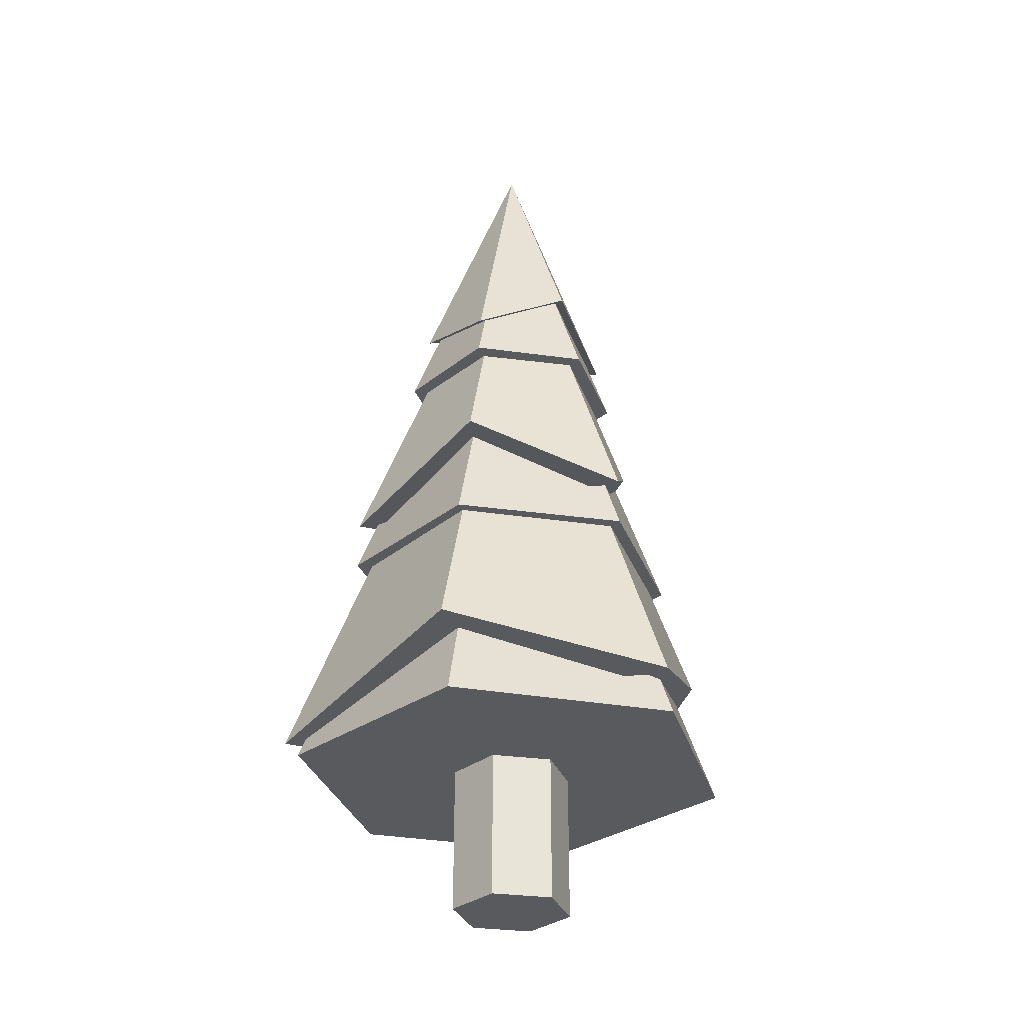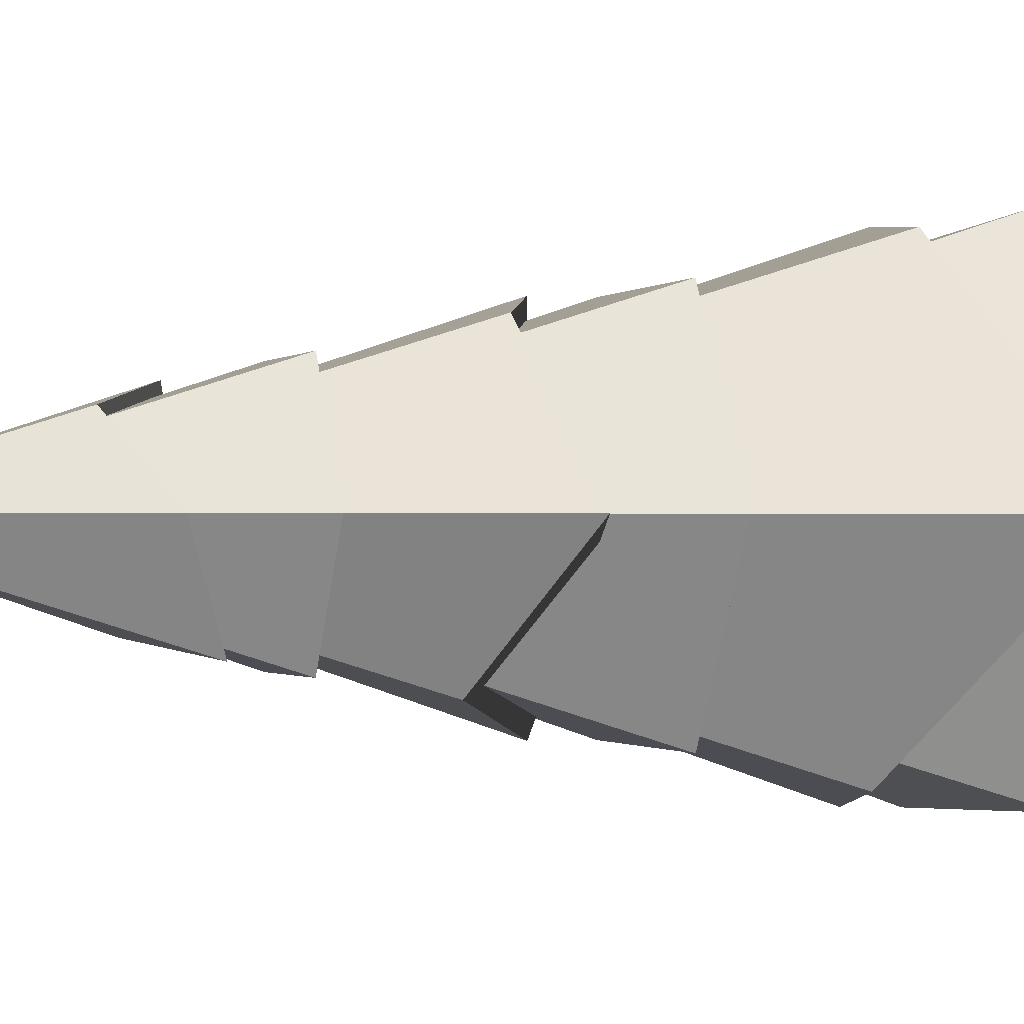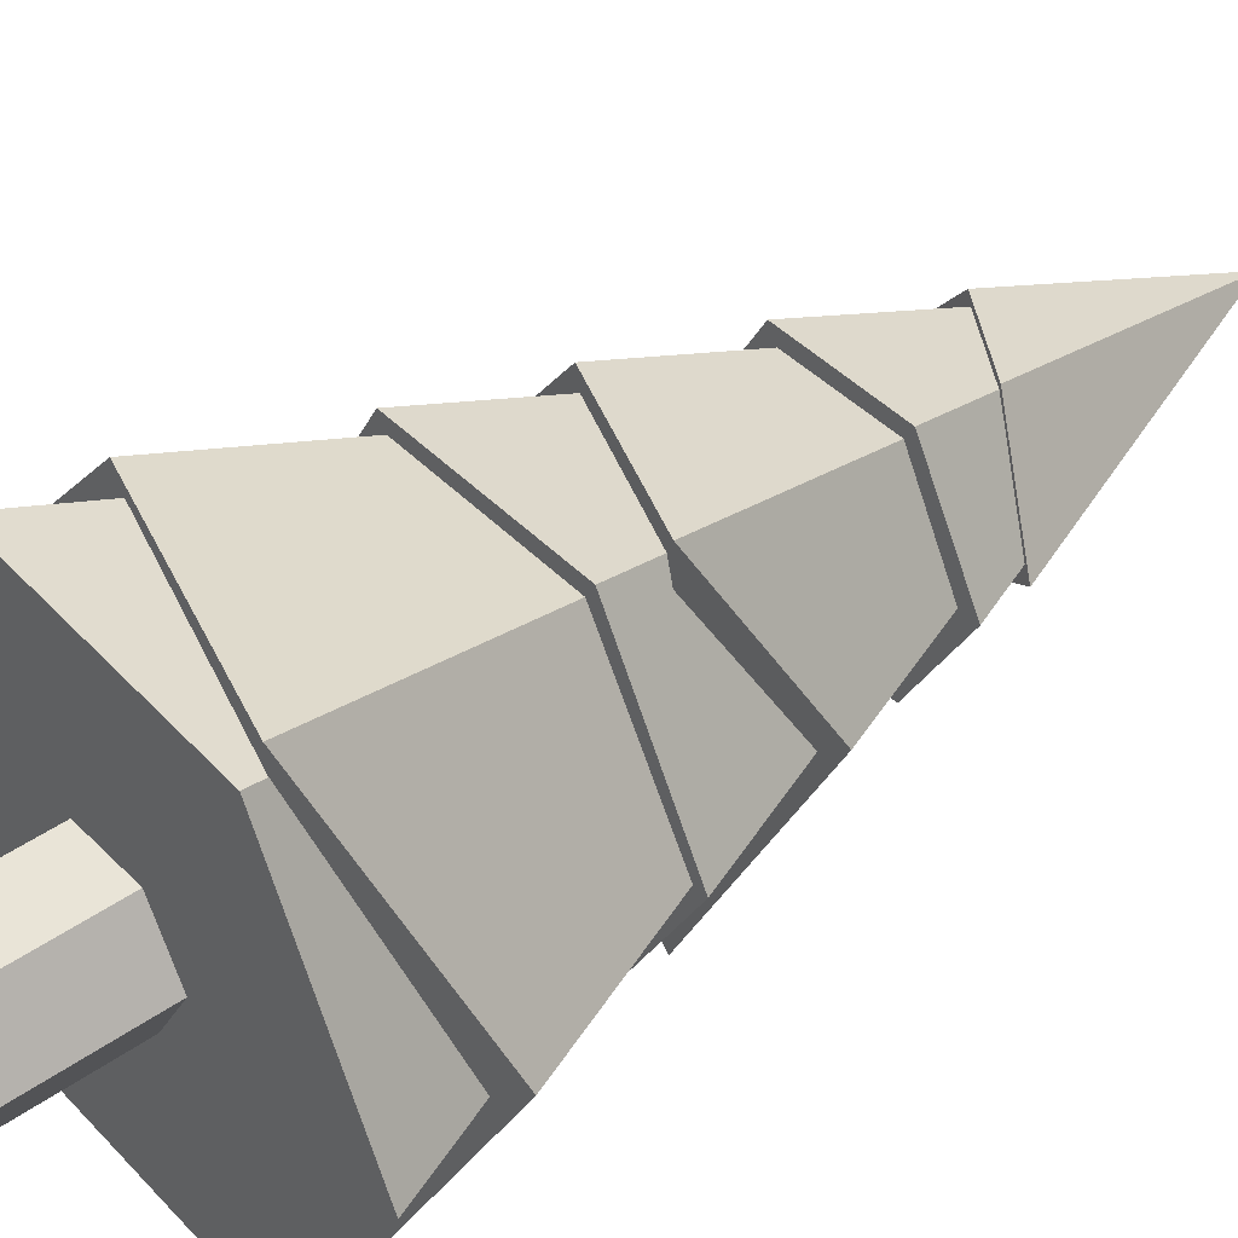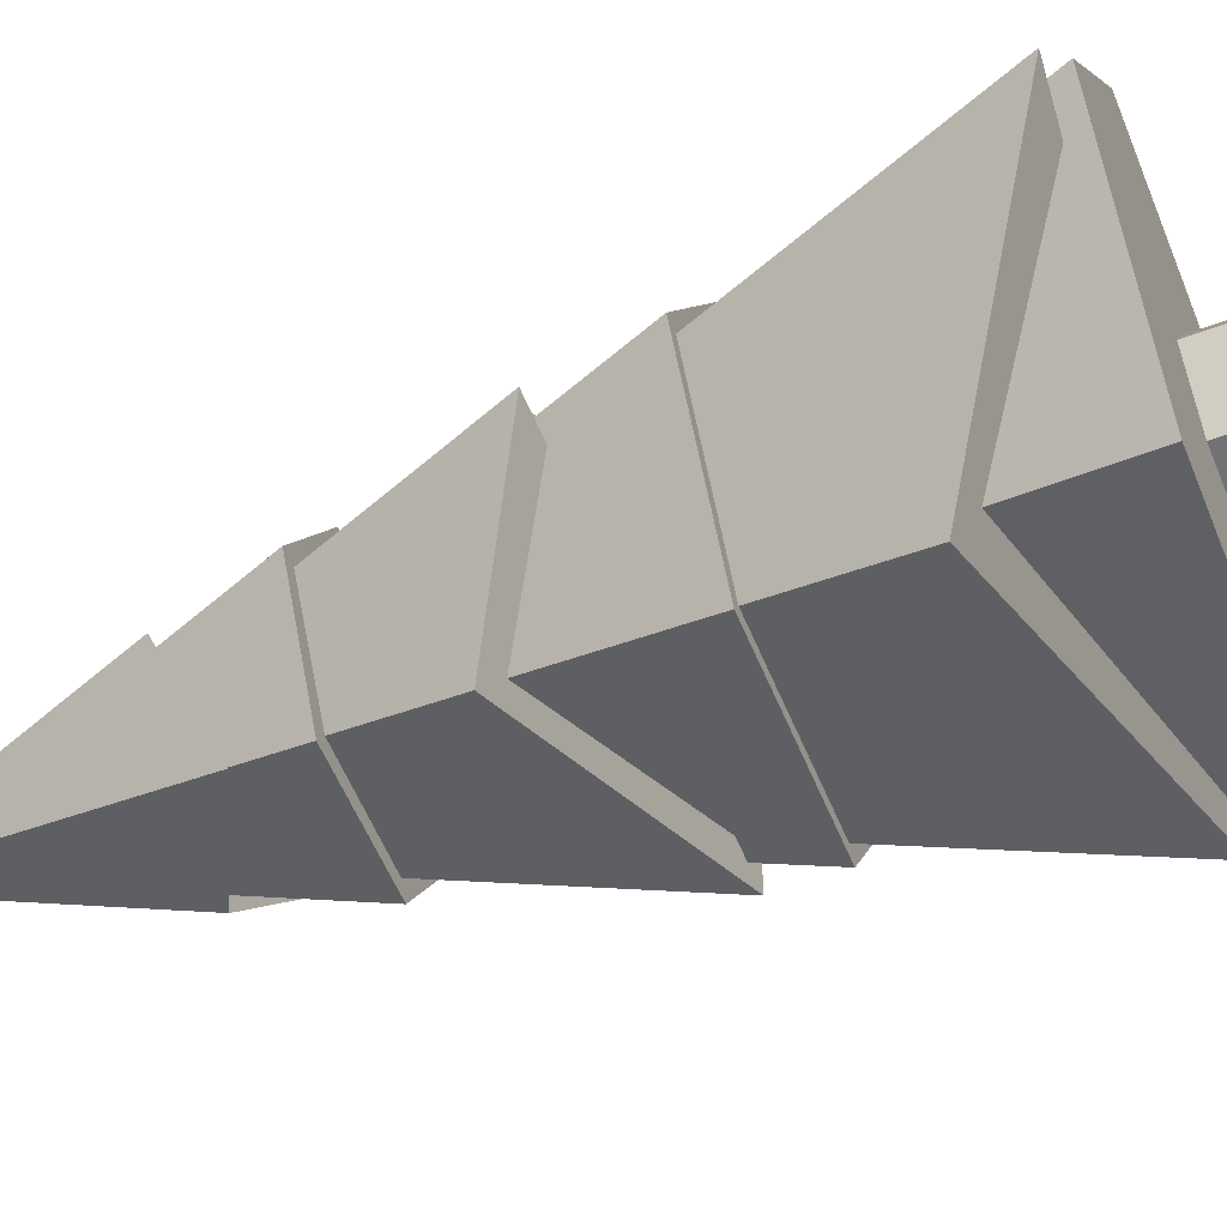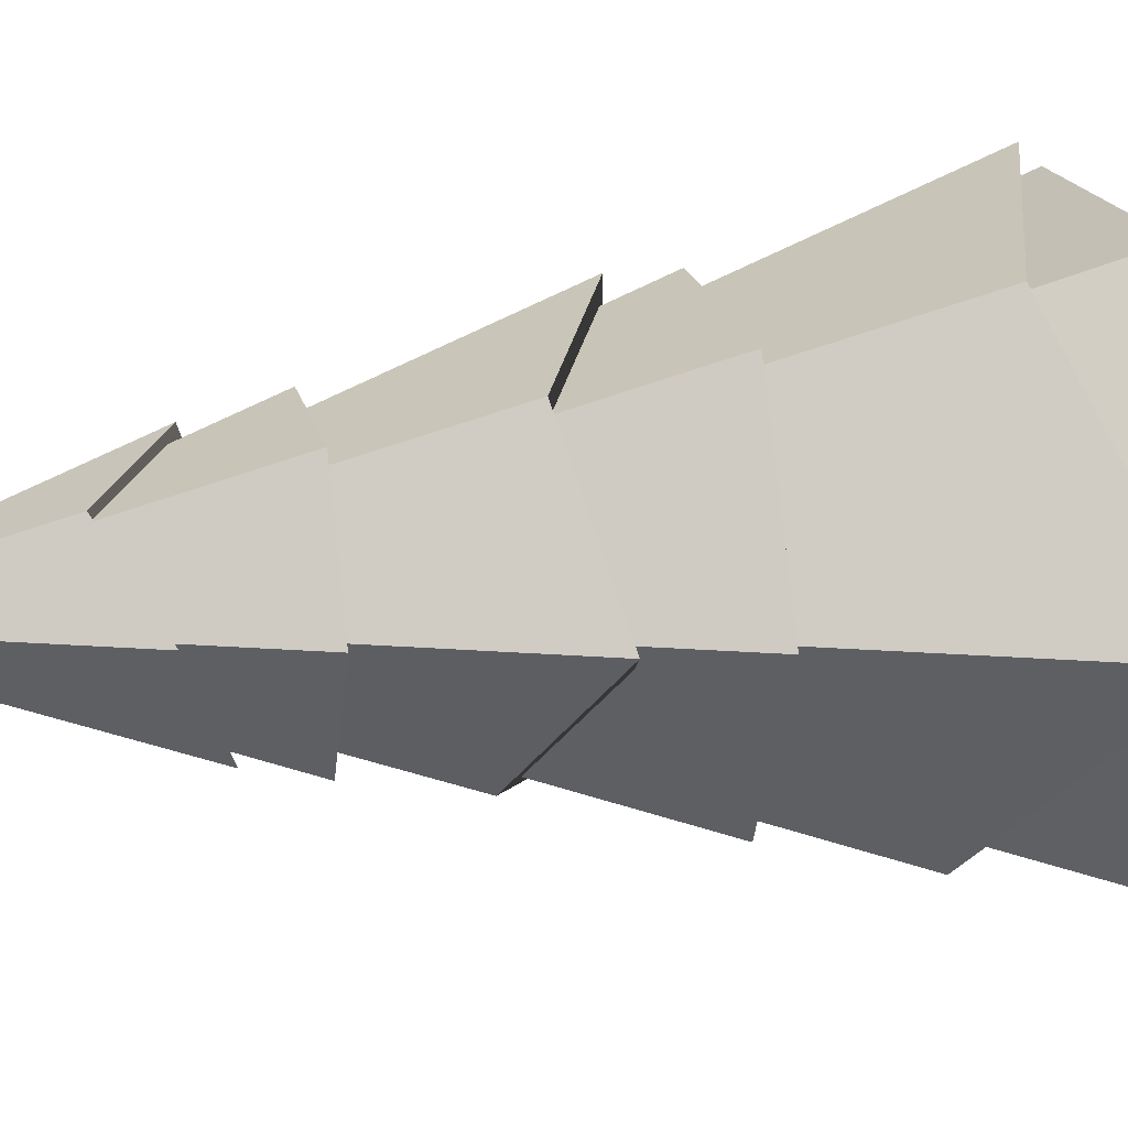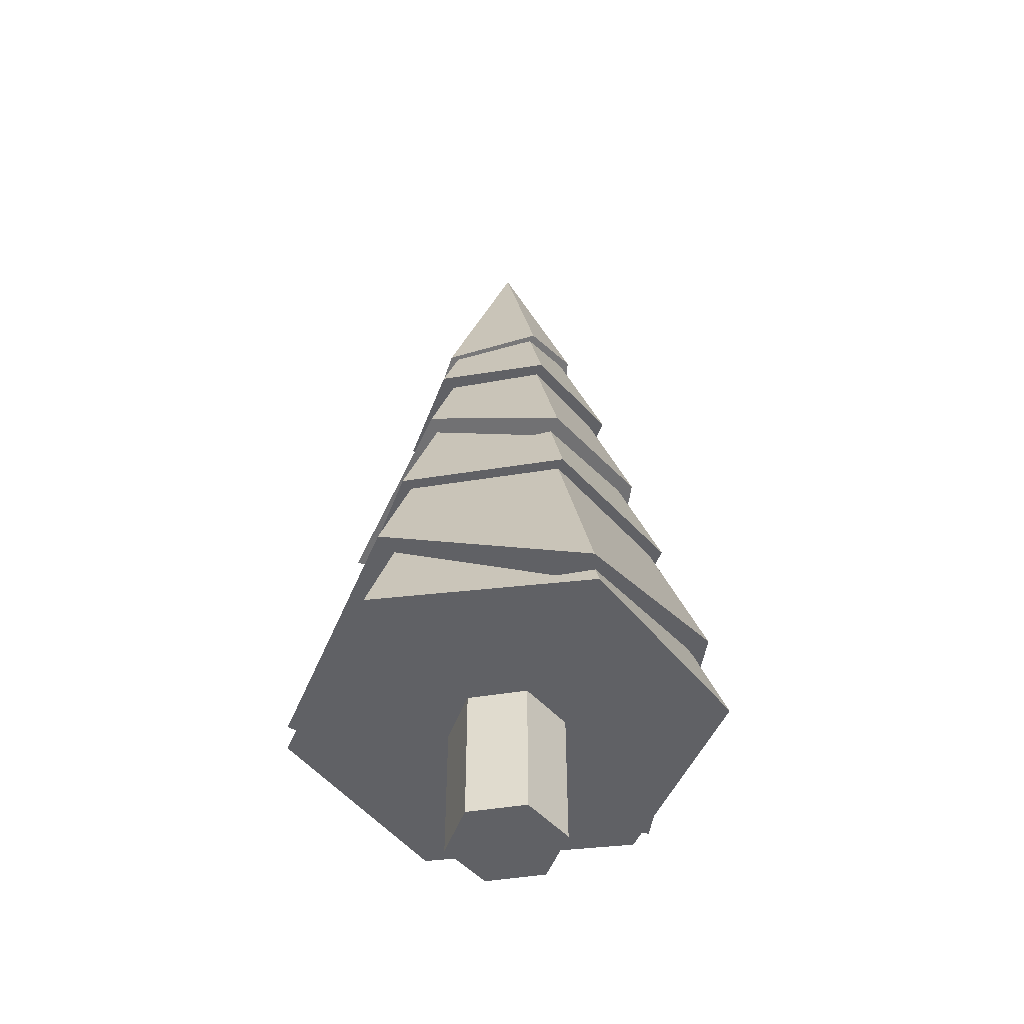
<metadata>
{"format":"obj","ext":"obj","renderer":"f3d","projection":"perspective","resolution":1024,"background":"white","views":[{"elev":-31.0,"azim":108.6,"up":"+Y"},{"elev":-0.8,"azim":-109.7,"up":"+Z"},{"elev":42.9,"azim":50.0,"up":"+Z"},{"elev":-55.5,"azim":-68.1,"up":"+Z"},{"elev":19.8,"azim":-102.7,"up":"+Z"},{"elev":-49.3,"azim":-110.0,"up":"+Y"}]}
</metadata>
<code>
g kerstboom:default1
v 0.1353 -0.01152 -0.3176
v -0.2315 -0.01152 -0.3176
v -0.4148 -0.01152 0
v -0.2315 -0.01152 0.3176
v 0.1353 -0.01152 0.3176
v 0.3186 -0.01152 0
v 0.1353 1.081 -0.3176
v -0.2315 1.081 -0.3176
v -0.4148 1.081 0
v -0.2315 1.081 0.3176
v 0.1353 1.081 0.3176
v 0.3186 1.081 0
v -0.0481 -0.01152 0
v -0.0481 1.081 0
v 0.4747 2.62 -0.9056
v -0.4501 3.213 -0.6963
v -1.018 2.842 0
v -0.4882 3.035 0.7622
v 0.4747 2.62 0.9056
v 0.8086 3.073 0
v -0.0481 5.38 0
v 0.6572 1.138 -1.222
v -0.6618 1.621 -1.063
v -1.527 0.9638 0
v -0.694 1.431 1.119
v 0.677 0.9894 1.256
v 1.269 1.433 0
v -0.0481 4.862 0
v 0.2221 4.373 -0.4681
v -0.3632 4.102 -0.5457
v -0.6053 4.32 0
v -0.2796 4.574 0.401
v 0.2536 4.204 0.5226
v 0.6259 4.023 0
v -0.0481 5.796 0
v 0.3029 3.773 -0.608
v -0.3992 3.773 -0.608
v -0.7502 3.773 0
v -0.3992 3.773 0.608
v 0.3029 3.773 0.608
v 0.654 3.773 0
v -0.0481 5.627 0
v 0.4755 2.318 -0.907
v -0.5717 2.318 -0.907
v -1.095 2.318 0
v -0.5717 2.318 0.907
v 0.4755 2.318 0.907
v 0.9992 2.318 0
v -0.0481 5.082 0
v 0.5755 0.8873 -1.224
v -0.7962 0.8873 -1.152
v -1.42 0.8873 0.07188
v -0.6717 0.8873 1.224
v 0.7 0.8873 1.152
v 1.324 0.8873 -0.07188
v -0.0481 4.513 0
g kerstboom:group5 kerstboom:group6 kerstboom:group7 kerstboom:group8 kerstboom:group9 kerstboom:group10 kerstboom:group11 kerstboom:pCylinder1 kerstboom:polySurface1
f 1 2 8 7
f 2 3 9 8
f 3 4 10 9
f 4 5 11 10
f 5 6 12 11
f 6 1 7 12
f 2 1 13
f 3 2 13
f 4 3 13
f 5 4 13
f 6 5 13
f 1 6 13
f 7 8 14
f 8 9 14
f 9 10 14
f 10 11 14
f 11 12 14
f 12 7 14
g kerstboom:group5 kerstboom:group6 kerstboom:group7 kerstboom:group8 kerstboom:group9 kerstboom:group10 kerstboom:group11 kerstboom:pCone1 kerstboom:polySurface1
f 15 20 19 18 17 16
f 15 16 21
f 16 17 21
f 17 18 21
f 18 19 21
f 19 20 21
f 20 15 21
g kerstboom:group5 kerstboom:group6 kerstboom:group7 kerstboom:group8 kerstboom:group9 kerstboom:group10 kerstboom:group11 kerstboom:pasted__pCone1 kerstboom:polySurface1
f 22 27 26 25 24 23
f 22 23 28
f 23 24 28
f 24 25 28
f 25 26 28
f 26 27 28
f 27 22 28
g kerstboom:group5 kerstboom:group6 kerstboom:group7 kerstboom:group8 kerstboom:group9 kerstboom:group10 kerstboom:group11 kerstboom:pasted__pCone2 kerstboom:polySurface1
f 29 34 33 32 31 30
f 29 30 35
f 30 31 35
f 31 32 35
f 32 33 35
f 33 34 35
f 34 29 35
g kerstboom:group5 kerstboom:group6 kerstboom:group7 kerstboom:group8 kerstboom:group9 kerstboom:group10 kerstboom:group11 kerstboom:pasted__pasted__pCone1 kerstboom:polySurface1
f 36 41 40 39 38 37
f 36 37 42
f 37 38 42
f 38 39 42
f 39 40 42
f 40 41 42
f 41 36 42
g kerstboom:group5 kerstboom:group6 kerstboom:group7 kerstboom:group8 kerstboom:group9 kerstboom:group10 kerstboom:group11 kerstboom:pasted__pCone3 kerstboom:polySurface1
f 43 48 47 46 45 44
f 43 44 49
f 44 45 49
f 45 46 49
f 46 47 49
f 47 48 49
f 48 43 49
g kerstboom:group5 kerstboom:group6 kerstboom:group7 kerstboom:group8 kerstboom:group9 kerstboom:group10 kerstboom:group11 kerstboom:pasted__pasted__pCone2 kerstboom:polySurface1
f 50 55 54 53 52 51
f 50 51 56
f 51 52 56
f 52 53 56
f 53 54 56
f 54 55 56
f 55 50 56

</code>
